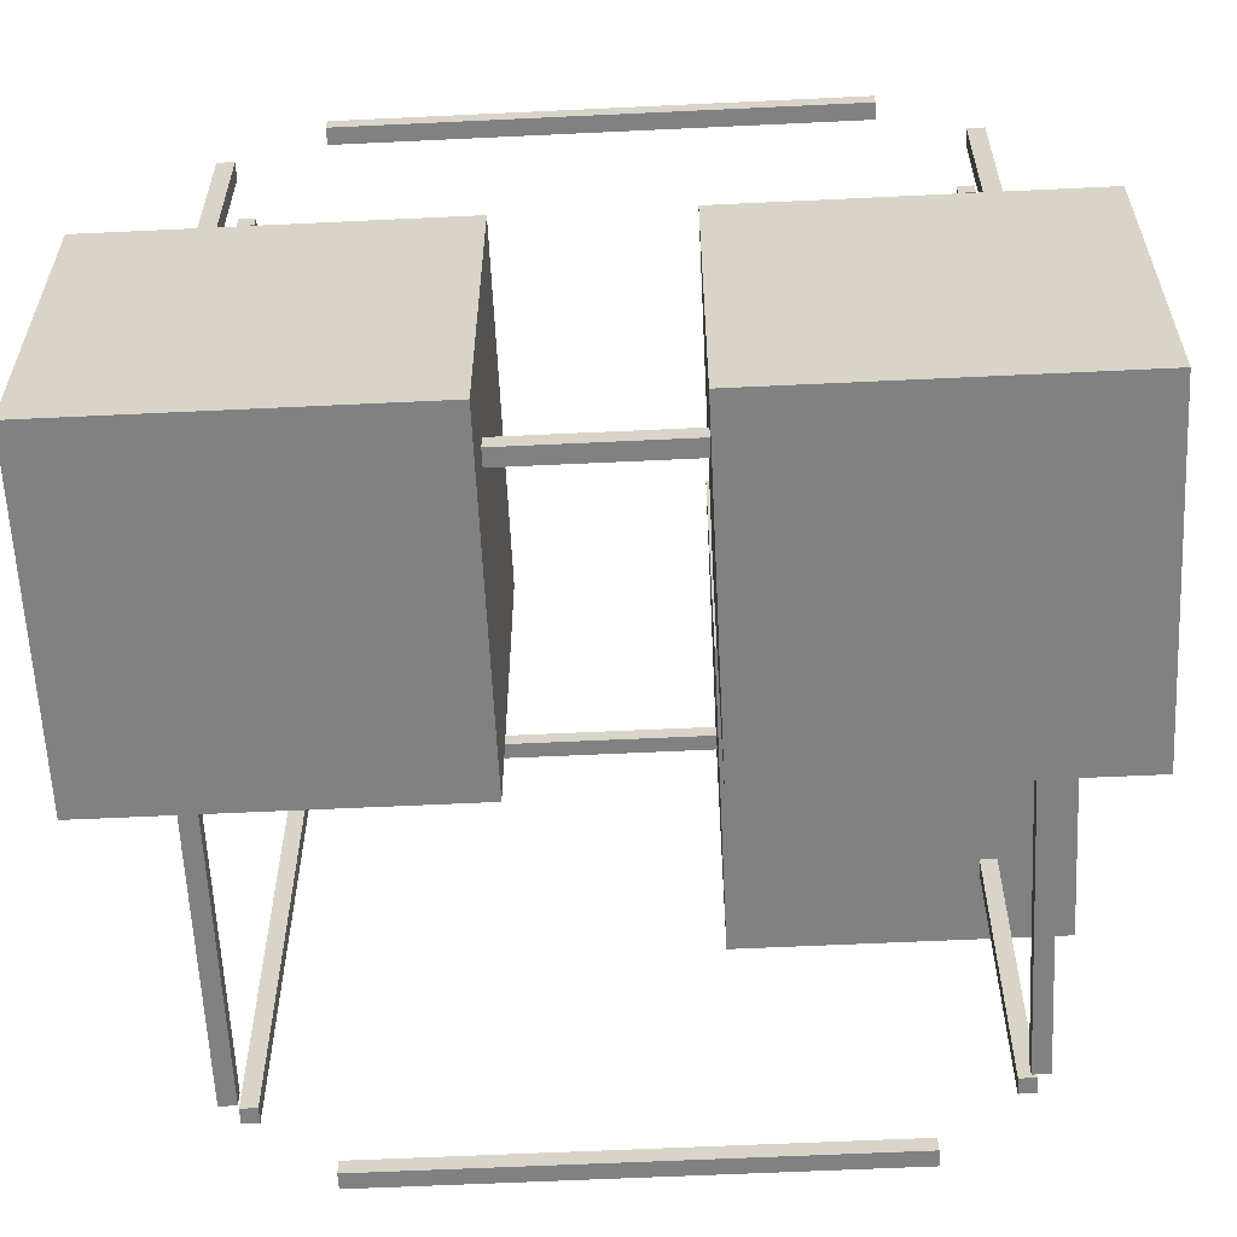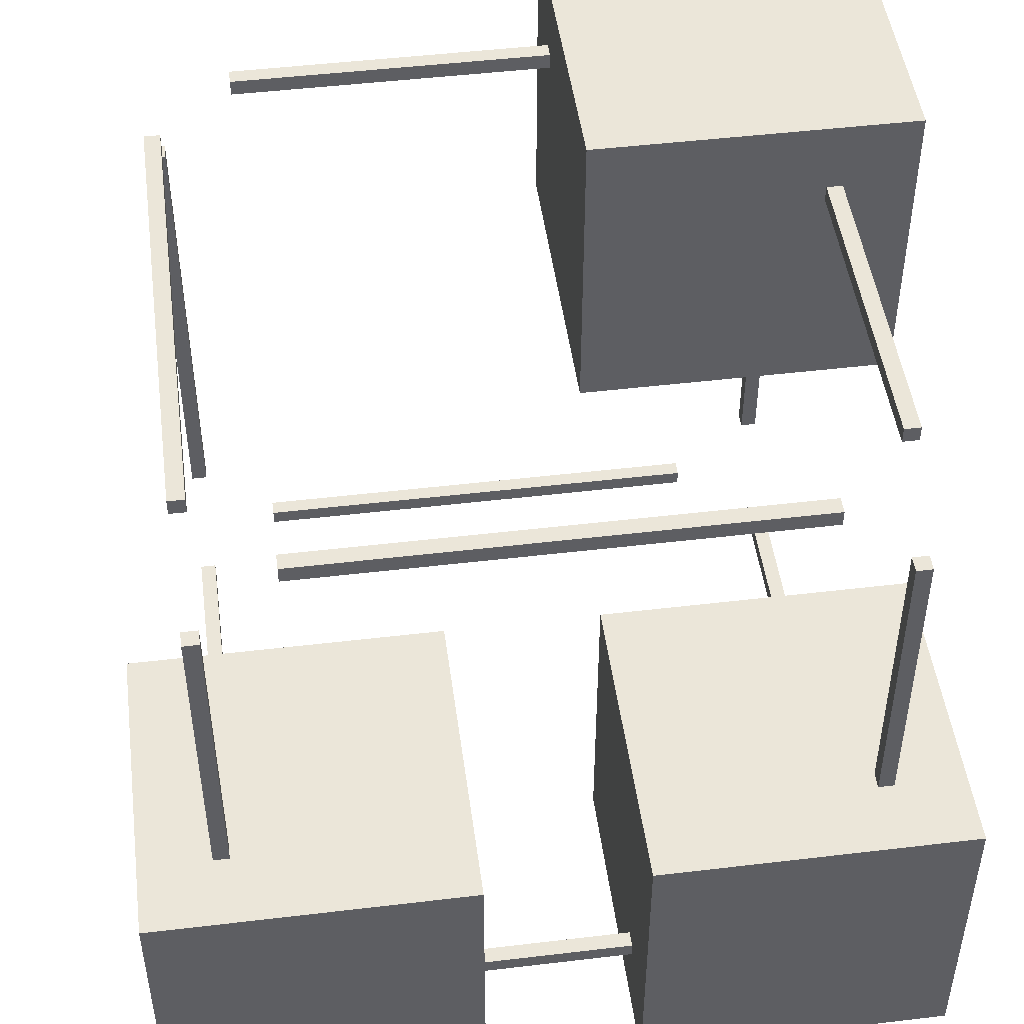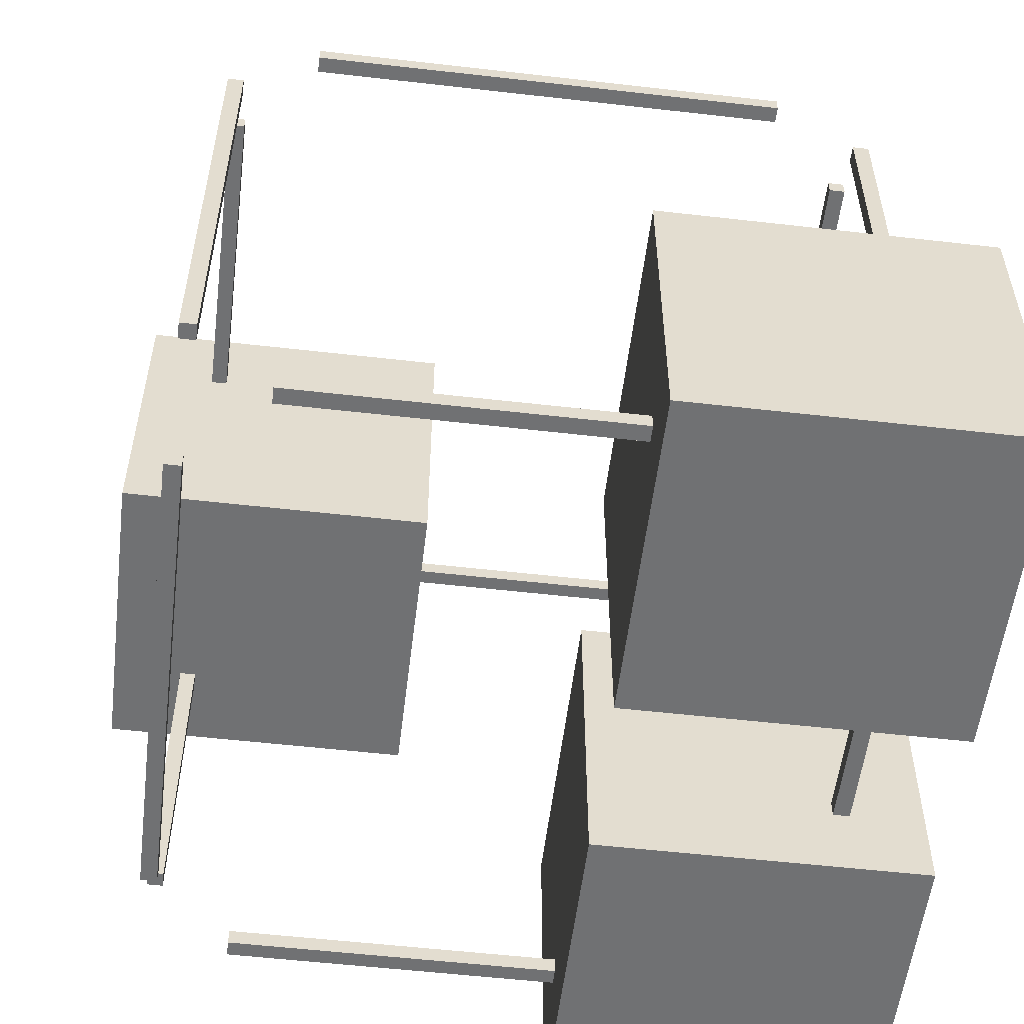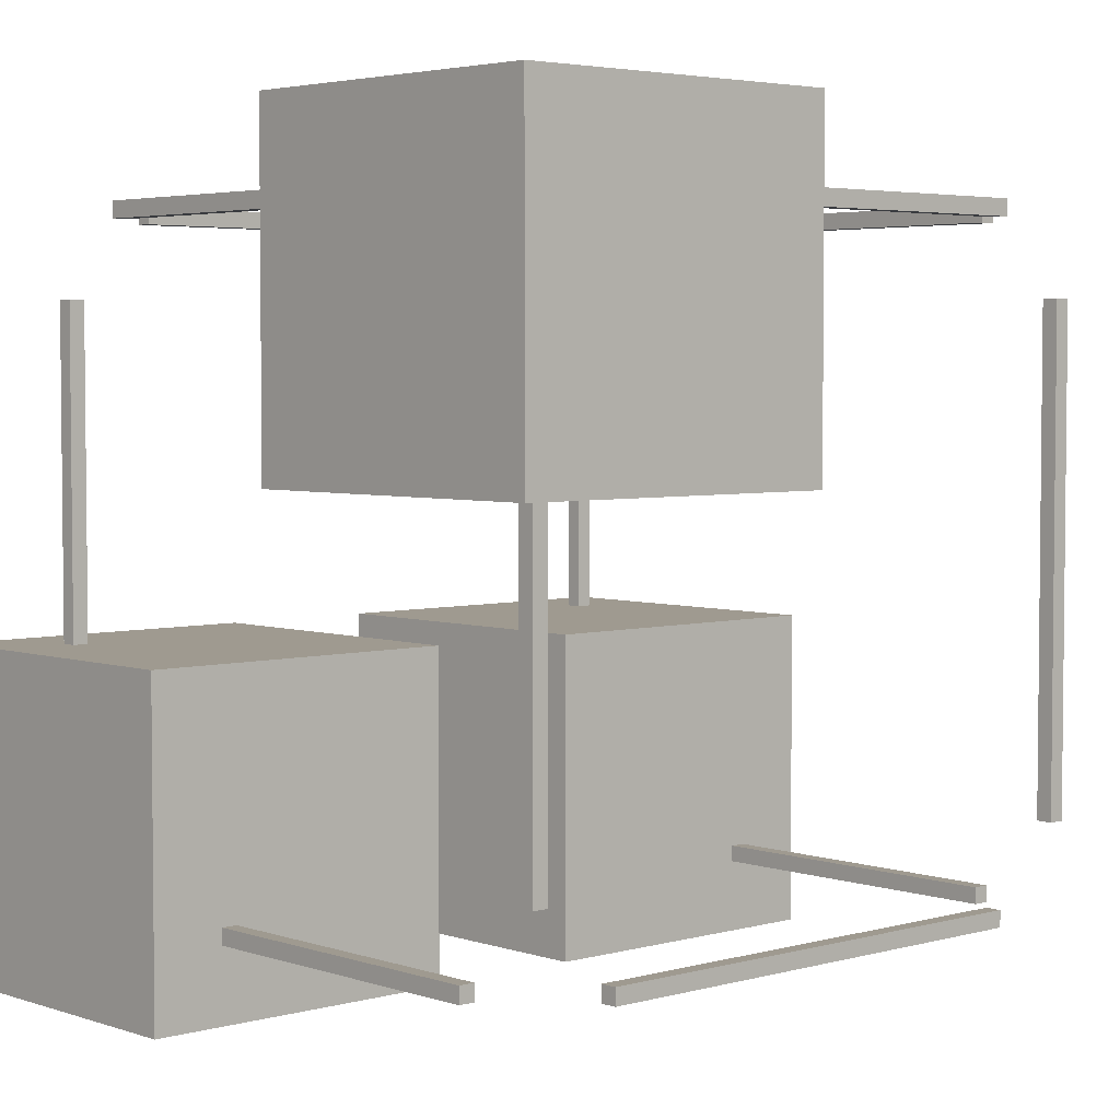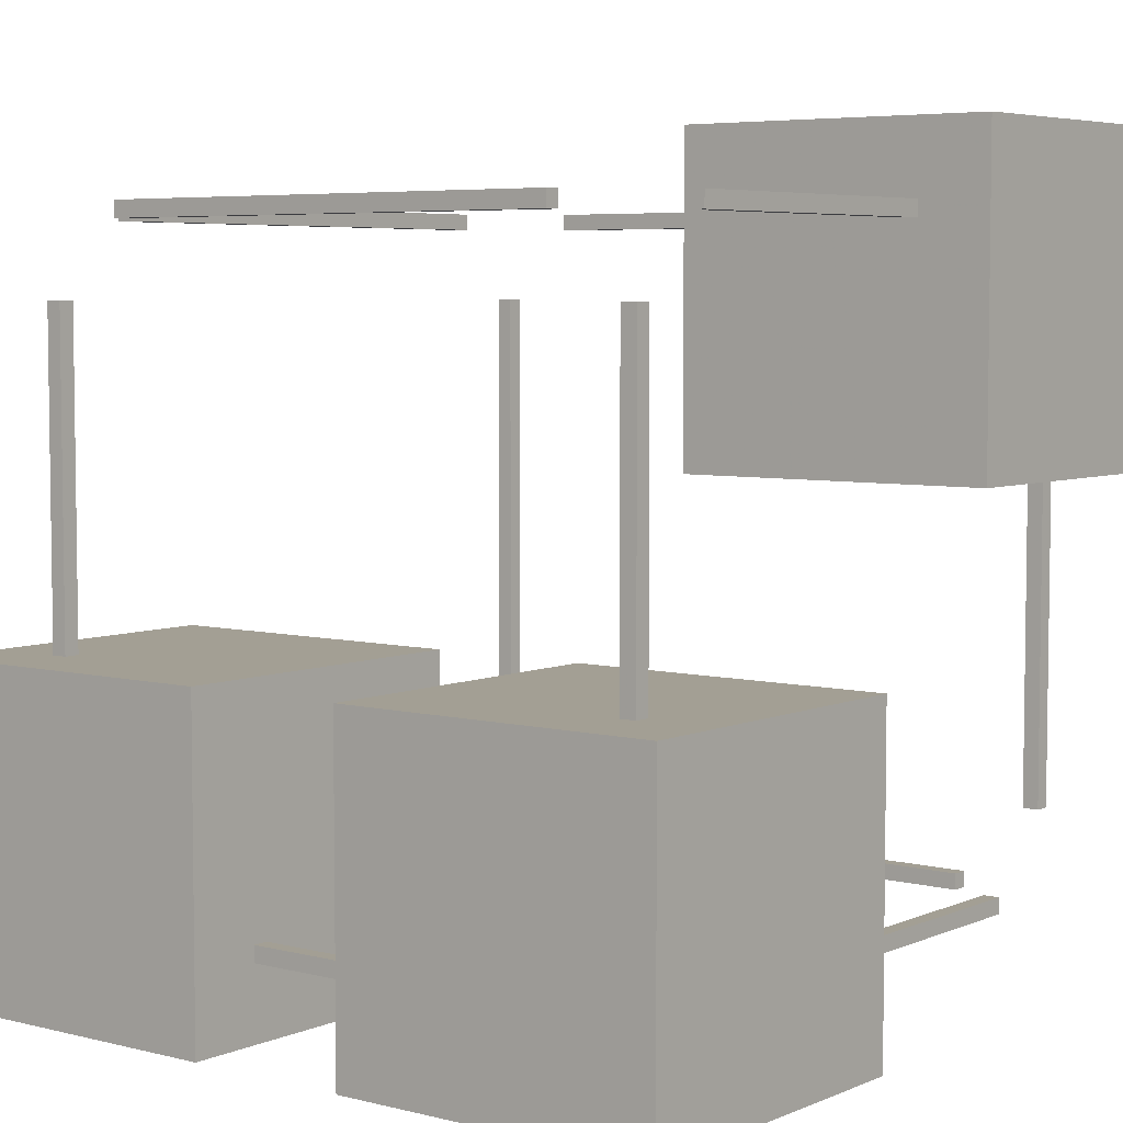
<metadata>
{"format":"obj","ext":"obj","renderer":"f3d","projection":"perspective","resolution":1024,"background":"white","views":[{"elev":-60.4,"azim":-87.2,"up":"+Z"},{"elev":48.2,"azim":-97.6,"up":"+Z"},{"elev":-55.2,"azim":173.1,"up":"+Z"},{"elev":3.9,"azim":47.6,"up":"+Z"},{"elev":5.3,"azim":-52.1,"up":"+Z"}]}
</metadata>
<code>
g True False True False False True False False
v 9.25 0.975 -0.975
v 9.25 0.975 -1.025
v 9.25 1.025 -0.975
v 9.25 1.025 -1.025
v 10.75 1.025 -0.975
v 10.75 1.025 -1.025
v 10.75 0.975 -0.975
v 10.75 0.975 -1.025
v 9.25 1.025 -0.975
v 9.25 1.025 -1.025
v 10.75 1.025 -0.975
v 10.75 1.025 -1.025
v 10.75 0.975 -0.975
v 9.25 0.975 -0.975
v 9.25 0.975 -1.025
v 10.75 0.975 -1.025
v 9.25 0.975 -1.025
v 9.25 1.025 -1.025
v 10.75 1.025 -1.025
v 10.75 0.975 -1.025
v 10.75 0.975 -0.975
v 10.75 1.025 -0.975
v 9.25 1.025 -0.975
v 9.25 0.975 -0.975
v 9.25 -1.025 -0.975
v 9.25 -1.025 -1.025
v 9.25 -0.975 -0.975
v 9.25 -0.975 -1.025
v 10.75 -0.975 -0.975
v 10.75 -0.975 -1.025
v 10.75 -1.025 -0.975
v 10.75 -1.025 -1.025
v 9.25 -0.975 -0.975
v 9.25 -0.975 -1.025
v 10.75 -0.975 -0.975
v 10.75 -0.975 -1.025
v 10.75 -1.025 -0.975
v 9.25 -1.025 -0.975
v 9.25 -1.025 -1.025
v 10.75 -1.025 -1.025
v 9.25 -1.025 -1.025
v 9.25 -0.975 -1.025
v 10.75 -0.975 -1.025
v 10.75 -1.025 -1.025
v 10.75 -1.025 -0.975
v 10.75 -0.975 -0.975
v 9.25 -0.975 -0.975
v 9.25 -1.025 -0.975
v 9.25 -1.025 1.025
v 9.25 -1.025 0.975
v 9.25 -0.975 1.025
v 9.25 -0.975 0.975
v 10.75 -0.975 1.025
v 10.75 -0.975 0.975
v 10.75 -1.025 1.025
v 10.75 -1.025 0.975
v 9.25 -0.975 1.025
v 9.25 -0.975 0.975
v 10.75 -0.975 1.025
v 10.75 -0.975 0.975
v 10.75 -1.025 1.025
v 9.25 -1.025 1.025
v 9.25 -1.025 0.975
v 10.75 -1.025 0.975
v 9.25 -1.025 0.975
v 9.25 -0.975 0.975
v 10.75 -0.975 0.975
v 10.75 -1.025 0.975
v 10.75 -1.025 1.025
v 10.75 -0.975 1.025
v 9.25 -0.975 1.025
v 9.25 -1.025 1.025
v 9.25 0.975 1.025
v 9.25 0.975 0.975
v 9.25 1.025 1.025
v 9.25 1.025 0.975
v 10.75 1.025 1.025
v 10.75 1.025 0.975
v 10.75 0.975 1.025
v 10.75 0.975 0.975
v 9.25 1.025 1.025
v 9.25 1.025 0.975
v 10.75 1.025 1.025
v 10.75 1.025 0.975
v 10.75 0.975 1.025
v 9.25 0.975 1.025
v 9.25 0.975 0.975
v 10.75 0.975 0.975
v 9.25 0.975 0.975
v 9.25 1.025 0.975
v 10.75 1.025 0.975
v 10.75 0.975 0.975
v 10.75 0.975 1.025
v 10.75 1.025 1.025
v 9.25 1.025 1.025
v 9.25 0.975 1.025
v 10.97 0.75 -0.975
v 10.97 0.75 -1.025
v 11.03 0.75 -0.975
v 11.03 0.75 -1.025
v 11.03 -0.75 -0.975
v 11.03 -0.75 -1.025
v 10.97 -0.75 -0.975
v 10.97 -0.75 -1.025
v 11.03 0.75 -0.975
v 11.03 0.75 -1.025
v 11.03 -0.75 -0.975
v 11.03 -0.75 -1.025
v 10.97 -0.75 -0.975
v 10.97 0.75 -0.975
v 10.97 0.75 -1.025
v 10.97 -0.75 -1.025
v 10.97 0.75 -1.025
v 11.03 0.75 -1.025
v 11.03 -0.75 -1.025
v 10.97 -0.75 -1.025
v 10.97 -0.75 -0.975
v 11.03 -0.75 -0.975
v 11.03 0.75 -0.975
v 10.97 0.75 -0.975
v 8.975 0.75 -0.975
v 8.975 0.75 -1.025
v 9.025 0.75 -0.975
v 9.025 0.75 -1.025
v 9.025 -0.75 -0.975
v 9.025 -0.75 -1.025
v 8.975 -0.75 -0.975
v 8.975 -0.75 -1.025
v 9.025 0.75 -0.975
v 9.025 0.75 -1.025
v 9.025 -0.75 -0.975
v 9.025 -0.75 -1.025
v 8.975 -0.75 -0.975
v 8.975 0.75 -0.975
v 8.975 0.75 -1.025
v 8.975 -0.75 -1.025
v 8.975 0.75 -1.025
v 9.025 0.75 -1.025
v 9.025 -0.75 -1.025
v 8.975 -0.75 -1.025
v 8.975 -0.75 -0.975
v 9.025 -0.75 -0.975
v 9.025 0.75 -0.975
v 8.975 0.75 -0.975
v 8.975 0.75 1.025
v 8.975 0.75 0.975
v 9.025 0.75 1.025
v 9.025 0.75 0.975
v 9.025 -0.75 1.025
v 9.025 -0.75 0.975
v 8.975 -0.75 1.025
v 8.975 -0.75 0.975
v 9.025 0.75 1.025
v 9.025 0.75 0.975
v 9.025 -0.75 1.025
v 9.025 -0.75 0.975
v 8.975 -0.75 1.025
v 8.975 0.75 1.025
v 8.975 0.75 0.975
v 8.975 -0.75 0.975
v 8.975 0.75 0.975
v 9.025 0.75 0.975
v 9.025 -0.75 0.975
v 8.975 -0.75 0.975
v 8.975 -0.75 1.025
v 9.025 -0.75 1.025
v 9.025 0.75 1.025
v 8.975 0.75 1.025
v 10.97 0.75 1.025
v 10.97 0.75 0.975
v 11.03 0.75 1.025
v 11.03 0.75 0.975
v 11.03 -0.75 1.025
v 11.03 -0.75 0.975
v 10.97 -0.75 1.025
v 10.97 -0.75 0.975
v 11.03 0.75 1.025
v 11.03 0.75 0.975
v 11.03 -0.75 1.025
v 11.03 -0.75 0.975
v 10.97 -0.75 1.025
v 10.97 0.75 1.025
v 10.97 0.75 0.975
v 10.97 -0.75 0.975
v 10.97 0.75 0.975
v 11.03 0.75 0.975
v 11.03 -0.75 0.975
v 10.97 -0.75 0.975
v 10.97 -0.75 1.025
v 11.03 -0.75 1.025
v 11.03 0.75 1.025
v 10.97 0.75 1.025
v 11.03 0.975 0.75
v 10.97 0.975 0.75
v 11.03 1.025 0.75
v 10.97 1.025 0.75
v 11.03 1.025 -0.75
v 10.97 1.025 -0.75
v 11.03 0.975 -0.75
v 10.97 0.975 -0.75
v 11.03 1.025 0.75
v 10.97 1.025 0.75
v 11.03 1.025 -0.75
v 10.97 1.025 -0.75
v 11.03 0.975 -0.75
v 11.03 0.975 0.75
v 10.97 0.975 0.75
v 10.97 0.975 -0.75
v 10.97 0.975 0.75
v 10.97 1.025 0.75
v 10.97 1.025 -0.75
v 10.97 0.975 -0.75
v 11.03 0.975 -0.75
v 11.03 1.025 -0.75
v 11.03 1.025 0.75
v 11.03 0.975 0.75
v 11.03 -1.025 0.75
v 10.97 -1.025 0.75
v 11.03 -0.975 0.75
v 10.97 -0.975 0.75
v 11.03 -0.975 -0.75
v 10.97 -0.975 -0.75
v 11.03 -1.025 -0.75
v 10.97 -1.025 -0.75
v 11.03 -0.975 0.75
v 10.97 -0.975 0.75
v 11.03 -0.975 -0.75
v 10.97 -0.975 -0.75
v 11.03 -1.025 -0.75
v 11.03 -1.025 0.75
v 10.97 -1.025 0.75
v 10.97 -1.025 -0.75
v 10.97 -1.025 0.75
v 10.97 -0.975 0.75
v 10.97 -0.975 -0.75
v 10.97 -1.025 -0.75
v 11.03 -1.025 -0.75
v 11.03 -0.975 -0.75
v 11.03 -0.975 0.75
v 11.03 -1.025 0.75
v 9.025 -1.025 0.75
v 8.975 -1.025 0.75
v 9.025 -0.975 0.75
v 8.975 -0.975 0.75
v 9.025 -0.975 -0.75
v 8.975 -0.975 -0.75
v 9.025 -1.025 -0.75
v 8.975 -1.025 -0.75
v 9.025 -0.975 0.75
v 8.975 -0.975 0.75
v 9.025 -0.975 -0.75
v 8.975 -0.975 -0.75
v 9.025 -1.025 -0.75
v 9.025 -1.025 0.75
v 8.975 -1.025 0.75
v 8.975 -1.025 -0.75
v 8.975 -1.025 0.75
v 8.975 -0.975 0.75
v 8.975 -0.975 -0.75
v 8.975 -1.025 -0.75
v 9.025 -1.025 -0.75
v 9.025 -0.975 -0.75
v 9.025 -0.975 0.75
v 9.025 -1.025 0.75
v 9.025 0.975 0.75
v 8.975 0.975 0.75
v 9.025 1.025 0.75
v 8.975 1.025 0.75
v 9.025 1.025 -0.75
v 8.975 1.025 -0.75
v 9.025 0.975 -0.75
v 8.975 0.975 -0.75
v 9.025 1.025 0.75
v 8.975 1.025 0.75
v 9.025 1.025 -0.75
v 8.975 1.025 -0.75
v 9.025 0.975 -0.75
v 9.025 0.975 0.75
v 8.975 0.975 0.75
v 8.975 0.975 -0.75
v 8.975 0.975 0.75
v 8.975 1.025 0.75
v 8.975 1.025 -0.75
v 8.975 0.975 -0.75
v 9.025 0.975 -0.75
v 9.025 1.025 -0.75
v 9.025 1.025 0.75
v 9.025 0.975 0.75
v 9.75 -1.25 -0.25
v 8.75 -1.25 -0.25
v 9.75 -0.25 -0.25
v 8.75 -0.25 -0.25
v 9.75 -0.25 -1.25
v 8.75 -0.25 -1.25
v 9.75 -1.25 -1.25
v 8.75 -1.25 -1.25
v 9.75 -0.25 -0.25
v 8.75 -0.25 -0.25
v 9.75 -0.25 -1.25
v 8.75 -0.25 -1.25
v 9.75 -1.25 -1.25
v 9.75 -1.25 -0.25
v 8.75 -1.25 -0.25
v 8.75 -1.25 -1.25
v 8.75 -1.25 -0.25
v 8.75 -0.25 -0.25
v 8.75 -0.25 -1.25
v 8.75 -1.25 -1.25
v 9.75 -1.25 -1.25
v 9.75 -0.25 -1.25
v 9.75 -0.25 -0.25
v 9.75 -1.25 -0.25
v 9.75 0.25 -0.25
v 8.75 0.25 -0.25
v 9.75 1.25 -0.25
v 8.75 1.25 -0.25
v 9.75 1.25 -1.25
v 8.75 1.25 -1.25
v 9.75 0.25 -1.25
v 8.75 0.25 -1.25
v 9.75 1.25 -0.25
v 8.75 1.25 -0.25
v 9.75 1.25 -1.25
v 8.75 1.25 -1.25
v 9.75 0.25 -1.25
v 9.75 0.25 -0.25
v 8.75 0.25 -0.25
v 8.75 0.25 -1.25
v 8.75 0.25 -0.25
v 8.75 1.25 -0.25
v 8.75 1.25 -1.25
v 8.75 0.25 -1.25
v 9.75 0.25 -1.25
v 9.75 1.25 -1.25
v 9.75 1.25 -0.25
v 9.75 0.25 -0.25
v 11.25 -1.25 1.25
v 10.25 -1.25 1.25
v 11.25 -0.25 1.25
v 10.25 -0.25 1.25
v 11.25 -0.25 0.25
v 10.25 -0.25 0.25
v 11.25 -1.25 0.25
v 10.25 -1.25 0.25
v 11.25 -0.25 1.25
v 10.25 -0.25 1.25
v 11.25 -0.25 0.25
v 10.25 -0.25 0.25
v 11.25 -1.25 0.25
v 11.25 -1.25 1.25
v 10.25 -1.25 1.25
v 10.25 -1.25 0.25
v 10.25 -1.25 1.25
v 10.25 -0.25 1.25
v 10.25 -0.25 0.25
v 10.25 -1.25 0.25
v 11.25 -1.25 0.25
v 11.25 -0.25 0.25
v 11.25 -0.25 1.25
v 11.25 -1.25 1.25
f 1 3 4
f 1 4 2
f 9 5 6
f 9 6 10
f 11 7 8
f 11 8 12
f 13 14 15
f 13 15 16
f 17 18 19
f 17 19 20
f 21 22 23
f 21 23 24
f 25 27 28
f 25 28 26
f 33 29 30
f 33 30 34
f 35 31 32
f 35 32 36
f 37 38 39
f 37 39 40
f 41 42 43
f 41 43 44
f 45 46 47
f 45 47 48
f 49 51 52
f 49 52 50
f 57 53 54
f 57 54 58
f 59 55 56
f 59 56 60
f 61 62 63
f 61 63 64
f 65 66 67
f 65 67 68
f 69 70 71
f 69 71 72
f 73 75 76
f 73 76 74
f 81 77 78
f 81 78 82
f 83 79 80
f 83 80 84
f 85 86 87
f 85 87 88
f 89 90 91
f 89 91 92
f 93 94 95
f 93 95 96
f 97 99 100
f 97 100 98
f 105 101 102
f 105 102 106
f 107 103 104
f 107 104 108
f 109 110 111
f 109 111 112
f 113 114 115
f 113 115 116
f 117 118 119
f 117 119 120
f 121 123 124
f 121 124 122
f 129 125 126
f 129 126 130
f 131 127 128
f 131 128 132
f 133 134 135
f 133 135 136
f 137 138 139
f 137 139 140
f 141 142 143
f 141 143 144
f 145 147 148
f 145 148 146
f 153 149 150
f 153 150 154
f 155 151 152
f 155 152 156
f 157 158 159
f 157 159 160
f 161 162 163
f 161 163 164
f 165 166 167
f 165 167 168
f 169 171 172
f 169 172 170
f 177 173 174
f 177 174 178
f 179 175 176
f 179 176 180
f 181 182 183
f 181 183 184
f 185 186 187
f 185 187 188
f 189 190 191
f 189 191 192
f 193 195 196
f 193 196 194
f 201 197 198
f 201 198 202
f 203 199 200
f 203 200 204
f 205 206 207
f 205 207 208
f 209 210 211
f 209 211 212
f 213 214 215
f 213 215 216
f 217 219 220
f 217 220 218
f 225 221 222
f 225 222 226
f 227 223 224
f 227 224 228
f 229 230 231
f 229 231 232
f 233 234 235
f 233 235 236
f 237 238 239
f 237 239 240
f 241 243 244
f 241 244 242
f 249 245 246
f 249 246 250
f 251 247 248
f 251 248 252
f 253 254 255
f 253 255 256
f 257 258 259
f 257 259 260
f 261 262 263
f 261 263 264
f 265 267 268
f 265 268 266
f 273 269 270
f 273 270 274
f 275 271 272
f 275 272 276
f 277 278 279
f 277 279 280
f 281 282 283
f 281 283 284
f 285 286 287
f 285 287 288
f 289 291 292
f 289 292 290
f 297 293 294
f 297 294 298
f 299 295 296
f 299 296 300
f 301 302 303
f 301 303 304
f 305 306 307
f 305 307 308
f 309 310 311
f 309 311 312
f 313 315 316
f 313 316 314
f 321 317 318
f 321 318 322
f 323 319 320
f 323 320 324
f 325 326 327
f 325 327 328
f 329 330 331
f 329 331 332
f 333 334 335
f 333 335 336
f 337 339 340
f 337 340 338
f 345 341 342
f 345 342 346
f 347 343 344
f 347 344 348
f 349 350 351
f 349 351 352
f 353 354 355
f 353 355 356
f 357 358 359
f 357 359 360

</code>
